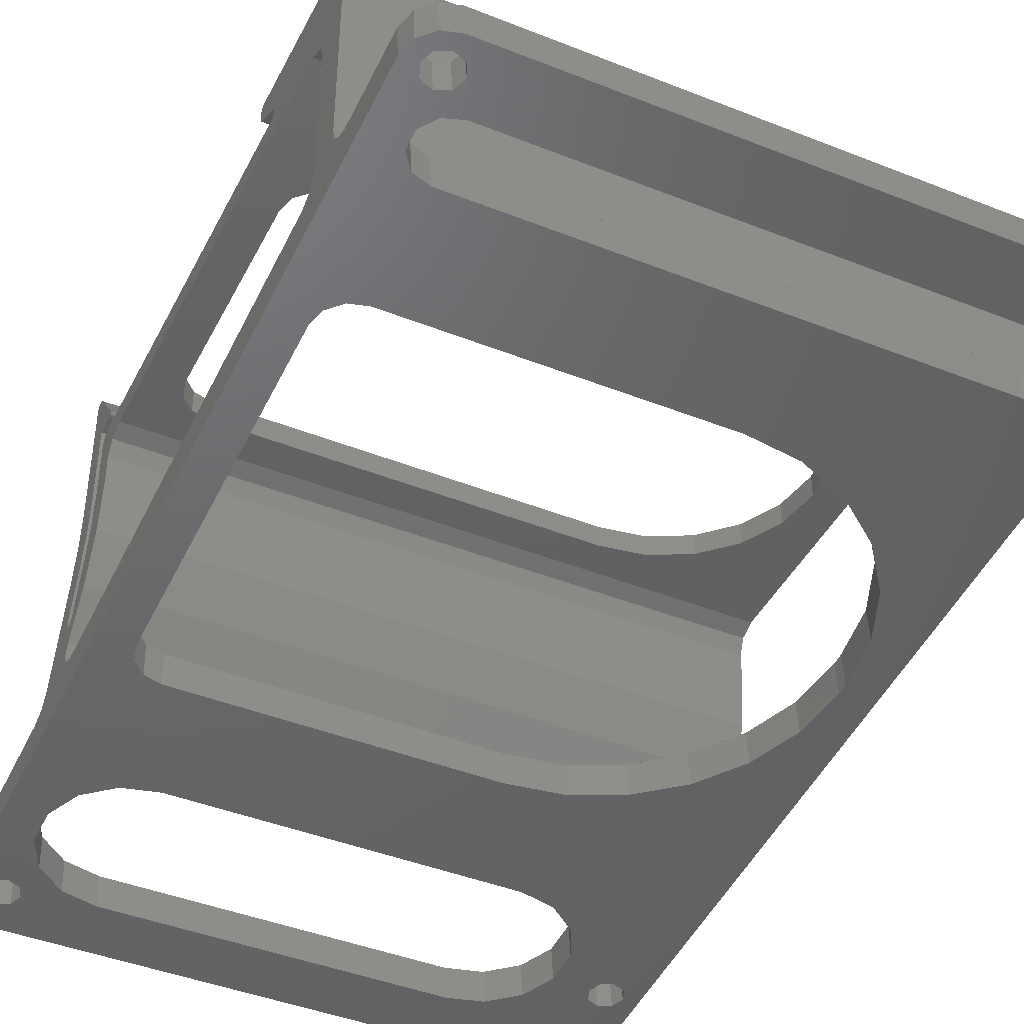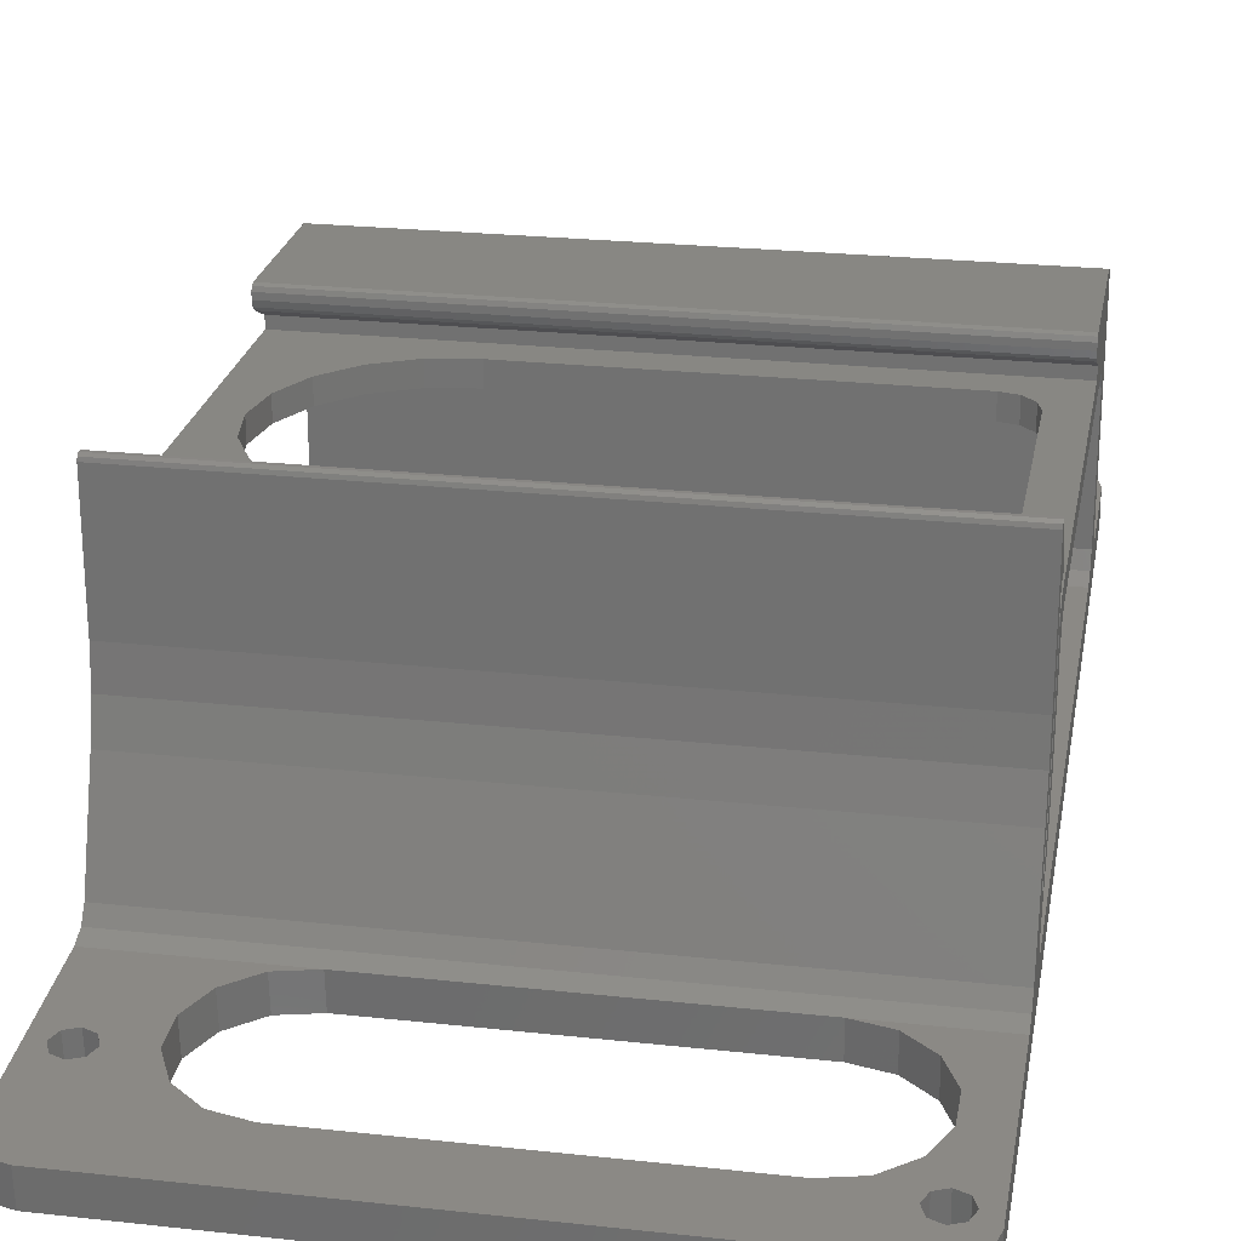
<metadata>
{"format":"stl","ext":"stl","renderer":"f3d","projection":"perspective","resolution":1024,"background":"white","views":[{"elev":-42.8,"azim":-25.4,"up":"+Y"},{"elev":24.3,"azim":-169.7,"up":"+Y"}]}
</metadata>
<code>
# stl→obj: 356 verts, 744 faces
v 0 17.96 -13.19
v 54 17.96 -13.19
v 38.75 17.96 -10.19
v 6 17.96 -10.19
v 4.5 17.96 -9.786
v 3.402 17.96 -8.687
v 3 17.96 -7.187
v 3 17.96 11.31
v 0 17.96 24.73
v 54 17.96 24.73
v 6 17.96 14.31
v 38.75 17.96 14.31
v 42.54 17.96 13.71
v 45.95 17.96 11.97
v 48.66 17.96 9.263
v 50.4 17.96 5.848
v 51 17.96 2.063
v 3.402 17.96 12.81
v 4.5 17.96 13.91
v 50.4 17.96 -1.723
v 48.66 17.96 -5.138
v 45.95 17.96 -7.848
v 42.54 17.96 -9.588
v 0 19.96 17.31
v 54 19.96 17.31
v 38.75 19.96 14.31
v 6 19.96 14.31
v 4.5 19.96 13.91
v 3.402 19.96 12.81
v 3 19.96 11.31
v 3 19.96 -7.187
v 0 19.96 -16.19
v 54 19.96 -16.19
v 6 19.96 -10.19
v 38.75 19.96 -10.19
v 42.54 19.96 -9.588
v 45.95 19.96 -7.848
v 48.66 19.96 -5.138
v 50.4 19.96 -1.723
v 51 19.96 2.063
v 3.402 19.96 -8.687
v 4.5 19.96 -9.786
v 50.4 19.96 5.848
v 48.66 19.96 9.263
v 45.95 19.96 11.97
v 42.54 19.96 13.71
v 52.63 -5.648 -34.74
v 52.19 -5.74 -35.79
v 54 -6.319 -42.41
v 51.13 -5.778 -36.23
v 3.931 0.7904 38.85
v 5.655 0.6537 37.29
v 4.37 0.8829 39.91
v 3.931 0.9753 40.96
v 32.83 -0.683 22.01
v 5.655 0.1909 32
v 6 -0.683 22.01
v 4.5 -0.718 21.61
v 50.07 0.7904 38.85
v 49.63 0.8829 39.91
v 48.35 0.6537 37.29
v 42.46 -4.931 -26.54
v 32.83 -3.933 -15.14
v 39.4 -4.87 -25.85
v 3.931 -6.109 -40.01
v 4.37 -6.201 -41.06
v 10.06 -6.101 -39.92
v 51.13 1.014 41.4
v 52.5 1.098 42.37
v 51 1.133 42.77
v 3.402 -0.8138 20.52
v 50.07 -5.555 -33.68
v 46.28 -5.622 -34.45
v 49.63 -5.648 -34.74
v 53.6 1.002 41.27
v 48.35 0.1909 32
v 37.53 -0.737 21.39
v 41.91 -0.8952 19.58
v 45.68 -1.147 16.71
v 48.57 -1.475 12.96
v 50.38 -1.857 8.594
v 6 -3.933 -15.14
v 4.541 -5.102 -28.5
v 6.998 -4.931 -26.54
v 10.06 -4.87 -25.85
v 51 -6.58 -45.4
v 44.92 -5.869 -37.27
v 42.46 -6.04 -39.22
v 39.4 -6.101 -39.92
v 3 -6.58 -45.4
v 3 1.133 42.77
v 1.5 1.098 42.37
v 2.87 1.014 41.4
v 50.07 0.9753 40.96
v 0 -6.319 -42.41
v 0.4019 -6.45 -43.9
v 2.87 -6.332 -42.56
v 1.809 -6.294 -42.12
v 1.37 -6.201 -41.06
v 1.809 -6.109 -40.01
v 3.931 -6.294 -42.12
v 1.5 -6.545 -45
v 2.87 -6.07 -39.57
v 6.998 -6.04 -39.22
v 4.541 -5.869 -37.27
v 3.177 -5.622 -34.45
v 3.177 -5.349 -31.32
v 3.402 -3.803 -13.65
v 3 -3.672 -12.15
v 3 -0.9445 19.02
v 4.5 -3.898 -14.74
v 4.094 0.2351 32.5
v 3.13 0.3508 33.83
v 3.13 0.4938 35.46
v 2.87 0.7521 38.41
v 4.094 0.6095 36.78
v 51.13 -5.517 -33.24
v 51 -2.35 2.958
v 50.38 -2.76 -1.727
v 48.57 -3.142 -6.092
v 45.68 -3.47 -9.841
v 41.91 -3.721 -12.72
v 37.53 -3.879 -14.53
v 44.92 -5.102 -28.5
v 46.28 -5.349 -31.32
v 51 -2.267 3.909
v 50.87 0.3508 33.83
v 49.91 0.2351 32.5
v 51.13 0.7521 38.41
v 49.91 0.6095 36.78
v 50.87 0.4938 35.46
v 52.19 -5.555 -33.68
v 53.6 -6.45 -43.9
v 52.5 -6.545 -45
v 0 0.8715 39.78
v 1.809 0.9753 40.96
v 0.4019 1.002 41.27
v 1.37 0.8829 39.91
v 1.809 0.7904 38.85
v 50.07 -5.74 -35.79
v 52.19 0.9753 40.96
v 52.63 0.8829 39.91
v 54 0.8715 39.78
v 52.19 0.7904 38.85
v 1.5 -3.557 -45.26
v 2.87 -3.343 -42.82
v 3 -3.592 -45.66
v 51.13 -2.528 -33.5
v 44.92 -2.113 -28.76
v 42.46 -1.942 -26.81
v 46.28 -2.36 -31.58
v 3.177 -2.634 -34.71
v 4.541 -2.881 -37.53
v 2.87 -3.082 -39.83
v 0 -3.33 -42.67
v 0 -1.881 -26.11
v 1.809 -3.12 -40.27
v 1.37 -3.213 -41.32
v 1.809 -3.305 -42.38
v 0.4019 -3.461 -44.16
v 54 -1.881 -26.11
v 52.63 -2.659 -35
v 52.19 -2.567 -33.94
v 39.4 -1.881 -26.11
v 10.06 -1.881 -26.11
v 6.998 -1.942 -26.81
v 4.541 -2.113 -28.76
v 3.177 -2.36 -31.58
v 39.4 -3.112 -40.18
v 42.46 -3.051 -39.48
v 51 -3.592 -45.66
v 3.931 -3.305 -42.38
v 4.37 -3.213 -41.32
v 3.931 -3.12 -40.27
v 10.06 -3.112 -40.18
v 54 -3.33 -42.67
v 53.6 -3.461 -44.16
v 52.5 -3.557 -45.26
v 51.13 -2.79 -36.49
v 52.19 -2.752 -36.05
v 44.92 -2.881 -37.53
v 49.63 -2.659 -35
v 50.07 -2.752 -36.05
v 46.28 -2.634 -34.71
v 50.07 -2.567 -33.94
v 6.998 -3.051 -39.48
v 54 23.96 27.56
v 54 16.13 26.56
v 54 17.43 26.03
v 54 20.96 17.31
v 54 17.38 -14.6
v 54 15.96 -15.19
v 54 13.57 -15.19
v 54 9.099 -15.69
v 54 10.69 -17.45
v 54 13.9 -17.19
v 54 18.96 -17.19
v 54 19.67 -16.89
v 54 7.573 -18.21
v 54 4.852 -17.19
v 54 1.047 -19.6
v 54 3.519 -19.57
v 54 14.5 -20.15
v 54 25.3 -20.15
v 54 25.59 -20.06
v 54 25.78 -19.81
v 54 25.78 -19.51
v 54 25.62 -19.26
v 54 10.86 -18.45
v 54 11.3 -20.41
v 54 8.176 -21.18
v 54 7.736 -19.21
v 54 3.836 -20.51
v 54 -0.1876 -23.96
v 54 21.62 -16.06
v 54 21.45 -16.01
v 54 21.28 -16.09
v 54 21.21 -16.26
v 54 21.21 -18.19
v 54 14.06 -18.19
v 54 -1.355 -24.78
v 54 3.454 -20.49
v 54 3.203 -20.2
v 54 0.03628 -19.9
v 54 -0.8931 -19.4
v 54 -1.206 -18.39
v 54 2.567 24.74
v 54 3.179 31.74
v 54 3.86 39.52
v 54 3.208 26.04
v 54 4.122 29.86
v 54 3.385 30.66
v 54 23.96 15.06
v 54 22.01 15.13
v 54 22.37 14.72
v 54 23.82 14.71
v 54 23.38 28.98
v 54 21.96 29.56
v 54 4.559 26.56
v 54 5.172 29.56
v 54 3.23 -19.82
v 54 22.91 14.56
v 54 23.46 14.56
v 0 17.43 26.03
v 0 16.13 26.56
v 0 23.96 27.56
v 0 20.96 17.31
v 0 19.67 -16.89
v 0 18.96 -17.19
v 0 13.9 -17.19
v 0 10.69 -17.45
v 0 9.099 -15.69
v 0 13.57 -15.19
v 0 15.96 -15.19
v 0 17.38 -14.6
v 0 7.573 -18.21
v 0 3.519 -19.57
v 0 1.047 -19.6
v 0 4.852 -17.19
v 0 14.5 -20.15
v 0 11.3 -20.41
v 0 10.86 -18.45
v 0 25.62 -19.26
v 0 25.78 -19.51
v 0 25.78 -19.81
v 0 25.59 -20.06
v 0 25.3 -20.15
v 0 8.176 -21.18
v 0 -0.1876 -23.96
v 0 3.836 -20.51
v 0 7.736 -19.21
v 0 14.06 -18.19
v 0 21.21 -18.19
v 0 21.21 -16.26
v 0 21.28 -16.09
v 0 21.45 -16.01
v 0 21.62 -16.06
v 0 -1.355 -24.78
v 0 -0.8931 -19.4
v 0 0.03628 -19.9
v 0 3.203 -20.2
v 0 3.454 -20.49
v 0 3.86 39.52
v 0 3.179 31.74
v 0 2.567 24.74
v 0 -1.206 -18.39
v 0 3.385 30.66
v 0 4.122 29.86
v 0 3.208 26.04
v 0 23.96 15.06
v 0 23.82 14.71
v 0 22.37 14.72
v 0 22.01 15.13
v 0 23.38 28.98
v 0 21.96 29.56
v 0 4.559 26.56
v 0 5.172 29.56
v 0 3.23 -19.82
v 0 22.91 14.56
v 0 23.46 14.56
v 4.094 3.598 36.52
v 2.87 3.741 38.15
v 5.655 3.642 37.03
v 0.4019 3.991 41.01
v 1.5 4.087 42.11
v 2.87 4.002 41.14
v 3.13 3.482 35.2
v 3.13 3.339 33.56
v 52.19 3.779 38.59
v 52.63 3.871 39.65
v 52.19 3.964 40.7
v 53.6 3.991 41.01
v 1.37 3.871 39.65
v 1.809 3.779 38.59
v 4.094 3.224 32.24
v 5.655 3.179 31.74
v 48.35 3.179 31.74
v 49.91 3.224 32.24
v 50.87 3.339 33.56
v 51.13 3.741 38.15
v 50.87 3.482 35.2
v 49.91 3.598 36.52
v 48.35 3.642 37.03
v 3.931 3.779 38.59
v 50.07 3.779 38.59
v 51.13 4.002 41.14
v 52.5 4.087 42.11
v 51 4.122 42.51
v 3 4.122 42.51
v 1.809 3.964 40.7
v 4.37 3.871 39.65
v 49.63 3.871 39.65
v 3.931 3.964 40.7
v 50.07 3.964 40.7
v 32.83 2.306 21.75
v 6 2.306 21.75
v 4.5 2.271 21.35
v 3.402 2.175 20.25
v 3 2.044 18.76
v 3 -0.6834 -12.42
v 3.402 -0.8141 -13.91
v 4.5 -0.9098 -15
v 6 -0.9449 -15.4
v 32.83 -0.9449 -15.4
v 37.53 -0.8909 -14.79
v 41.91 -0.7327 -12.98
v 45.68 -0.481 -10.1
v 48.57 -0.153 -6.354
v 50.38 0.2289 -1.988
v 51 0.6388 2.697
v 51 0.7219 3.647
v 50.38 1.132 8.332
v 48.57 1.514 12.7
v 45.68 1.842 16.45
v 41.91 2.093 19.32
v 37.53 2.252 21.13
f 1 2 3
f 1 3 4
f 1 4 5
f 1 5 6
f 1 6 7
f 1 7 8
f 1 8 9
f 10 9 11
f 10 11 12
f 10 12 13
f 10 13 14
f 10 14 15
f 10 15 16
f 10 16 17
f 10 17 2
f 9 8 18
f 9 18 19
f 9 19 11
f 2 17 20
f 2 20 21
f 2 21 22
f 2 22 23
f 2 23 3
f 24 25 26
f 24 26 27
f 24 27 28
f 24 28 29
f 24 29 30
f 24 30 31
f 24 31 32
f 33 32 34
f 33 34 35
f 33 35 36
f 33 36 37
f 33 37 38
f 33 38 39
f 33 39 40
f 33 40 25
f 32 31 41
f 32 41 42
f 32 42 34
f 25 40 43
f 25 43 44
f 25 44 45
f 25 45 46
f 25 46 26
f 29 8 30
f 8 29 18
f 18 29 28
f 18 28 19
f 19 28 27
f 19 27 11
f 31 30 7
f 7 30 8
f 42 4 34
f 4 42 5
f 5 42 41
f 5 41 6
f 6 41 31
f 6 31 7
f 35 34 3
f 3 34 4
f 38 20 39
f 39 20 17
f 39 17 40
f 20 38 21
f 21 38 37
f 21 37 22
f 22 37 36
f 22 36 23
f 23 36 35
f 23 35 3
f 45 13 46
f 46 13 12
f 46 12 26
f 13 45 14
f 14 45 44
f 14 44 15
f 15 44 43
f 15 43 16
f 16 43 40
f 16 40 17
f 27 26 11
f 11 26 12
f 47 48 49
f 48 50 49
f 51 52 53
f 52 54 53
f 55 56 57
f 56 58 57
f 59 60 61
f 54 52 61
f 62 63 64
f 65 66 67
f 68 69 70
f 71 58 56
f 72 73 74
f 68 75 69
f 76 56 55
f 76 55 77
f 76 77 78
f 76 78 79
f 76 79 80
f 76 80 81
f 82 83 84
f 82 84 85
f 82 85 64
f 82 64 63
f 86 87 88
f 86 88 89
f 86 89 90
f 91 92 93
f 91 93 54
f 91 54 61
f 91 61 60
f 91 60 94
f 91 94 68
f 91 68 70
f 95 96 97
f 95 97 98
f 95 98 99
f 95 99 100
f 90 89 67
f 90 67 66
f 90 66 101
f 90 101 97
f 90 97 96
f 90 96 102
f 103 65 67
f 103 67 104
f 103 104 105
f 103 105 106
f 103 106 107
f 103 107 108
f 103 108 109
f 103 109 110
f 107 83 82
f 107 82 111
f 107 111 108
f 110 71 56
f 110 56 112
f 110 112 113
f 110 113 114
f 115 100 103
f 115 103 110
f 115 110 114
f 115 114 116
f 115 116 52
f 115 52 51
f 117 118 119
f 117 119 120
f 117 120 121
f 117 121 122
f 117 122 123
f 117 123 63
f 117 63 62
f 117 62 124
f 117 124 125
f 117 125 73
f 117 73 72
f 126 127 128
f 126 128 76
f 126 76 81
f 129 59 61
f 129 61 130
f 129 130 131
f 129 131 127
f 129 127 126
f 129 126 118
f 129 118 117
f 129 117 132
f 129 132 47
f 49 50 133
f 133 50 134
f 50 87 134
f 134 87 86
f 135 136 137
f 137 136 93
f 137 93 92
f 136 135 138
f 138 135 95
f 138 95 139
f 139 95 100
f 139 100 115
f 50 140 87
f 87 140 74
f 87 74 73
f 68 141 75
f 75 141 142
f 75 142 143
f 143 142 144
f 143 144 49
f 49 144 129
f 49 129 47
f 145 146 147
f 148 149 150
f 148 151 149
f 152 153 154
f 155 156 157
f 155 157 158
f 155 158 159
f 155 159 146
f 155 146 145
f 155 145 160
f 161 162 163
f 161 163 148
f 161 148 150
f 161 150 164
f 156 165 166
f 156 166 167
f 156 167 168
f 156 168 152
f 156 152 154
f 156 154 157
f 169 170 171
f 169 171 147
f 169 147 146
f 169 146 172
f 169 172 173
f 169 173 174
f 169 174 175
f 176 177 178
f 176 178 179
f 176 179 180
f 176 180 162
f 176 162 161
f 181 179 170
f 170 179 178
f 170 178 171
f 182 183 184
f 184 183 179
f 184 179 181
f 148 185 151
f 151 185 182
f 151 182 184
f 153 186 154
f 154 186 175
f 154 175 174
f 90 147 86
f 86 147 171
f 187 188 189
f 10 25 190
f 33 25 10
f 33 10 2
f 33 2 191
f 33 191 192
f 33 192 193
f 33 193 194
f 33 194 195
f 33 195 196
f 33 196 197
f 33 197 198
f 199 195 194
f 199 194 200
f 199 200 201
f 199 201 202
f 203 204 205
f 203 205 206
f 203 206 207
f 203 207 208
f 203 208 209
f 203 209 210
f 211 210 209
f 211 209 212
f 211 212 213
f 211 213 214
f 208 215 216
f 208 216 217
f 208 217 218
f 208 218 219
f 208 219 220
f 208 220 209
f 221 214 213
f 221 213 222
f 221 222 223
f 221 223 224
f 221 224 225
f 221 225 161
f 49 176 161
f 49 161 225
f 49 225 226
f 49 226 227
f 49 227 228
f 49 228 229
f 49 229 143
f 227 230 231
f 227 231 232
f 227 232 228
f 233 187 189
f 233 189 10
f 233 10 190
f 233 190 234
f 233 234 235
f 233 235 236
f 187 237 188
f 188 237 238
f 188 238 239
f 239 238 240
f 239 240 230
f 230 240 231
f 202 201 241
f 241 201 224
f 241 224 223
f 242 243 235
f 235 243 236
f 86 171 134
f 134 171 178
f 134 178 133
f 133 178 177
f 133 177 49
f 49 177 176
f 244 245 246
f 247 24 9
f 32 248 249
f 32 249 250
f 32 250 251
f 32 251 252
f 32 252 253
f 32 253 254
f 32 254 255
f 32 255 1
f 32 1 9
f 32 9 24
f 256 257 258
f 256 258 259
f 256 259 252
f 256 252 251
f 260 261 262
f 260 262 263
f 260 263 264
f 260 264 265
f 260 265 266
f 260 266 267
f 268 269 270
f 268 270 271
f 268 271 262
f 268 262 261
f 263 262 272
f 263 272 273
f 263 273 274
f 263 274 275
f 263 275 276
f 263 276 277
f 278 156 279
f 278 279 280
f 278 280 281
f 278 281 282
f 278 282 270
f 278 270 269
f 95 135 283
f 95 283 284
f 95 284 285
f 95 285 286
f 95 286 279
f 95 279 156
f 95 156 155
f 285 284 287
f 285 287 288
f 285 288 289
f 290 291 292
f 290 292 293
f 290 293 247
f 290 247 9
f 290 9 244
f 290 244 246
f 245 294 246
f 294 245 295
f 295 245 296
f 295 296 297
f 297 296 289
f 297 289 288
f 281 280 298
f 298 280 258
f 298 258 257
f 299 292 300
f 300 292 291
f 95 155 96
f 96 155 160
f 96 160 102
f 102 160 145
f 102 145 90
f 90 145 147
f 301 302 303
f 304 305 306
f 307 308 302
f 301 307 302
f 229 228 309
f 229 309 310
f 229 310 311
f 229 311 312
f 284 283 313
f 284 313 314
f 284 314 302
f 284 302 308
f 284 308 315
f 284 315 316
f 228 317 318
f 228 318 319
f 228 319 309
f 320 309 319
f 320 319 321
f 320 321 322
f 320 322 323
f 320 323 303
f 320 303 302
f 320 302 324
f 320 324 325
f 326 312 311
f 312 326 327
f 327 326 306
f 327 306 328
f 328 306 305
f 328 305 329
f 306 330 304
f 304 330 313
f 304 313 283
f 331 325 324
f 325 331 332
f 332 331 333
f 332 333 334
f 334 333 306
f 334 306 326
f 91 70 329
f 329 70 328
f 91 329 92
f 92 329 305
f 92 305 137
f 137 305 304
f 137 304 135
f 135 304 283
f 143 229 75
f 75 229 312
f 75 312 69
f 69 312 327
f 69 327 70
f 70 327 328
f 151 124 149
f 149 124 62
f 149 62 150
f 150 62 64
f 150 64 164
f 124 151 125
f 125 151 184
f 125 184 73
f 73 184 181
f 73 181 87
f 87 181 170
f 87 170 88
f 88 170 169
f 88 169 89
f 165 164 85
f 85 164 64
f 152 105 153
f 153 105 104
f 153 104 186
f 186 104 67
f 186 67 175
f 105 152 106
f 106 152 168
f 106 168 107
f 107 168 167
f 107 167 83
f 83 167 166
f 83 166 84
f 84 166 165
f 84 165 85
f 321 130 322
f 322 130 61
f 322 61 323
f 130 321 131
f 131 321 319
f 131 319 127
f 127 319 318
f 127 318 128
f 128 318 317
f 128 317 76
f 317 316 76
f 76 316 56
f 308 112 315
f 315 112 56
f 315 56 316
f 112 308 113
f 113 308 307
f 113 307 114
f 114 307 301
f 114 301 116
f 116 301 303
f 116 303 52
f 285 227 335
f 285 335 336
f 285 336 337
f 285 337 338
f 285 338 339
f 285 339 340
f 285 340 286
f 286 340 341
f 286 341 342
f 286 342 343
f 286 343 344
f 286 344 226
f 226 344 345
f 226 345 346
f 226 346 347
f 226 347 348
f 226 348 349
f 226 349 350
f 226 350 351
f 226 351 227
f 227 351 352
f 227 352 353
f 227 353 354
f 227 354 355
f 227 355 356
f 227 356 335
f 303 323 52
f 52 323 61
f 169 175 89
f 89 175 67
f 336 335 57
f 57 335 55
f 354 78 355
f 355 78 77
f 355 77 356
f 356 77 55
f 356 55 335
f 78 354 79
f 79 354 353
f 79 353 80
f 80 353 352
f 80 352 81
f 81 352 351
f 81 351 126
f 118 126 350
f 350 126 351
f 347 120 348
f 348 120 119
f 348 119 349
f 349 119 118
f 349 118 350
f 120 347 121
f 121 347 346
f 121 346 122
f 122 346 345
f 122 345 123
f 123 345 344
f 123 344 63
f 344 343 63
f 63 343 82
f 342 82 343
f 82 342 111
f 111 342 341
f 111 341 108
f 108 341 340
f 108 340 109
f 339 110 340
f 340 110 109
f 338 110 339
f 110 338 71
f 71 338 337
f 71 337 58
f 58 337 336
f 58 336 57
f 287 284 316
f 287 316 317
f 287 317 228
f 287 228 232
f 297 288 240
f 240 288 231
f 288 287 231
f 231 287 232
f 221 161 164
f 221 164 165
f 221 165 156
f 221 156 278
f 221 278 269
f 221 269 214
f 148 72 185
f 185 72 74
f 185 74 182
f 72 148 117
f 117 148 163
f 117 163 132
f 132 163 162
f 132 162 47
f 179 48 180
f 180 48 47
f 180 47 162
f 48 179 50
f 50 179 183
f 50 183 140
f 140 183 182
f 140 182 74
f 154 100 157
f 157 100 99
f 157 99 158
f 100 154 103
f 103 154 174
f 103 174 65
f 65 174 173
f 65 173 66
f 146 101 172
f 172 101 66
f 172 66 173
f 101 146 97
f 97 146 159
f 97 159 98
f 98 159 158
f 98 158 99
f 326 94 334
f 334 94 60
f 334 60 332
f 94 326 68
f 68 326 311
f 68 311 141
f 141 311 310
f 141 310 142
f 320 144 309
f 309 144 142
f 309 142 310
f 144 320 129
f 129 320 325
f 129 325 59
f 59 325 332
f 59 332 60
f 306 136 330
f 330 136 138
f 330 138 313
f 136 306 93
f 93 306 333
f 93 333 54
f 54 333 331
f 54 331 53
f 302 51 324
f 324 51 53
f 324 53 331
f 51 302 115
f 115 302 314
f 115 314 139
f 139 314 313
f 139 313 138
f 245 244 188
f 188 244 189
f 244 9 189
f 189 9 10
f 245 188 296
f 296 188 239
f 285 289 227
f 227 289 230
f 289 296 230
f 230 296 239
f 280 201 258
f 201 280 224
f 224 280 279
f 224 279 225
f 225 279 286
f 225 286 226
f 258 201 259
f 259 201 200
f 259 200 252
f 252 200 194
f 252 194 253
f 253 194 193
f 254 253 192
f 192 253 193
f 1 255 2
f 2 255 191
f 255 254 191
f 191 254 192
f 268 261 211
f 211 261 210
f 261 260 210
f 210 260 203
f 268 211 269
f 269 211 214
f 295 297 238
f 238 297 240
f 295 238 294
f 294 238 237
f 294 237 246
f 246 237 187
f 246 187 290
f 290 187 233
f 290 233 291
f 291 233 236
f 291 236 300
f 300 236 243
f 299 300 242
f 242 300 243
f 299 242 292
f 292 242 235
f 292 235 293
f 293 235 234
f 247 293 190
f 190 293 234
f 24 247 25
f 25 247 190
f 32 33 248
f 248 33 198
f 248 198 249
f 249 198 197
f 249 197 250
f 250 197 196
f 256 251 199
f 199 251 195
f 251 250 195
f 195 250 196
f 256 199 257
f 257 199 202
f 281 222 282
f 282 222 213
f 282 213 270
f 222 281 223
f 223 281 298
f 223 298 241
f 241 298 257
f 241 257 202
f 271 270 212
f 212 270 213
f 271 212 262
f 262 212 209
f 262 209 272
f 272 209 220
f 273 272 219
f 219 272 220
f 273 219 274
f 274 219 218
f 274 218 275
f 275 218 217
f 275 217 276
f 276 217 216
f 276 216 277
f 277 216 215
f 263 277 208
f 208 277 215
f 263 208 264
f 264 208 207
f 264 207 265
f 265 207 206
f 265 206 266
f 266 206 205
f 266 205 267
f 267 205 204
f 260 267 203
f 203 267 204

</code>
